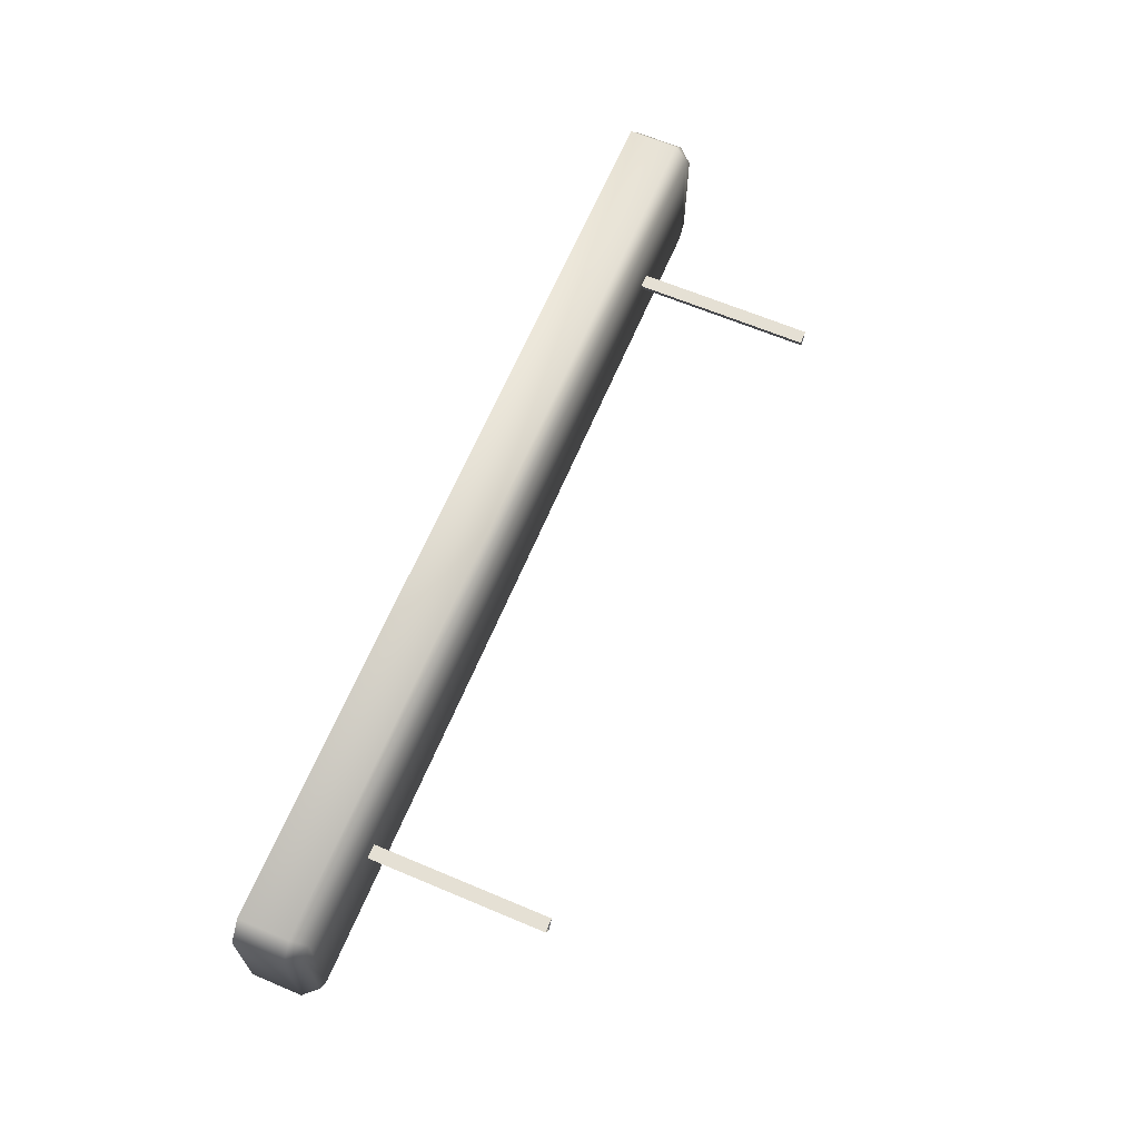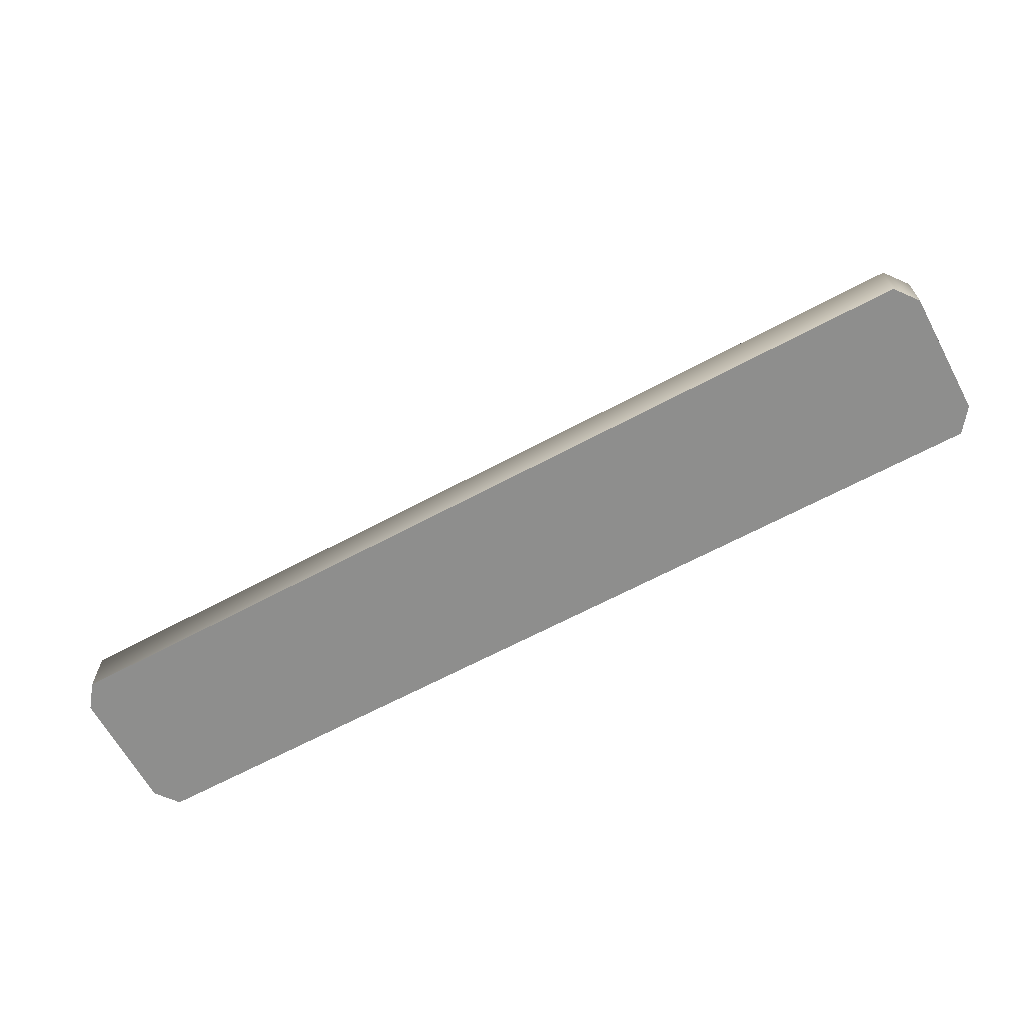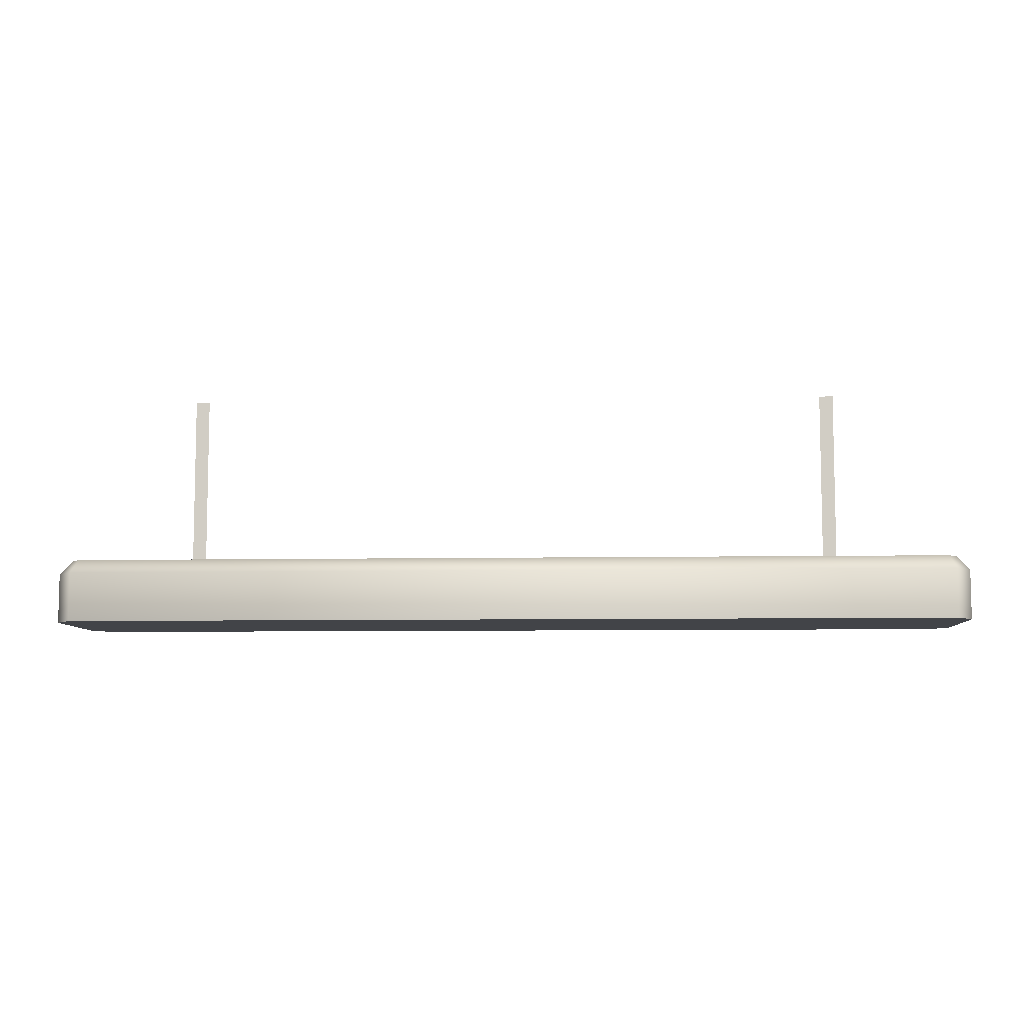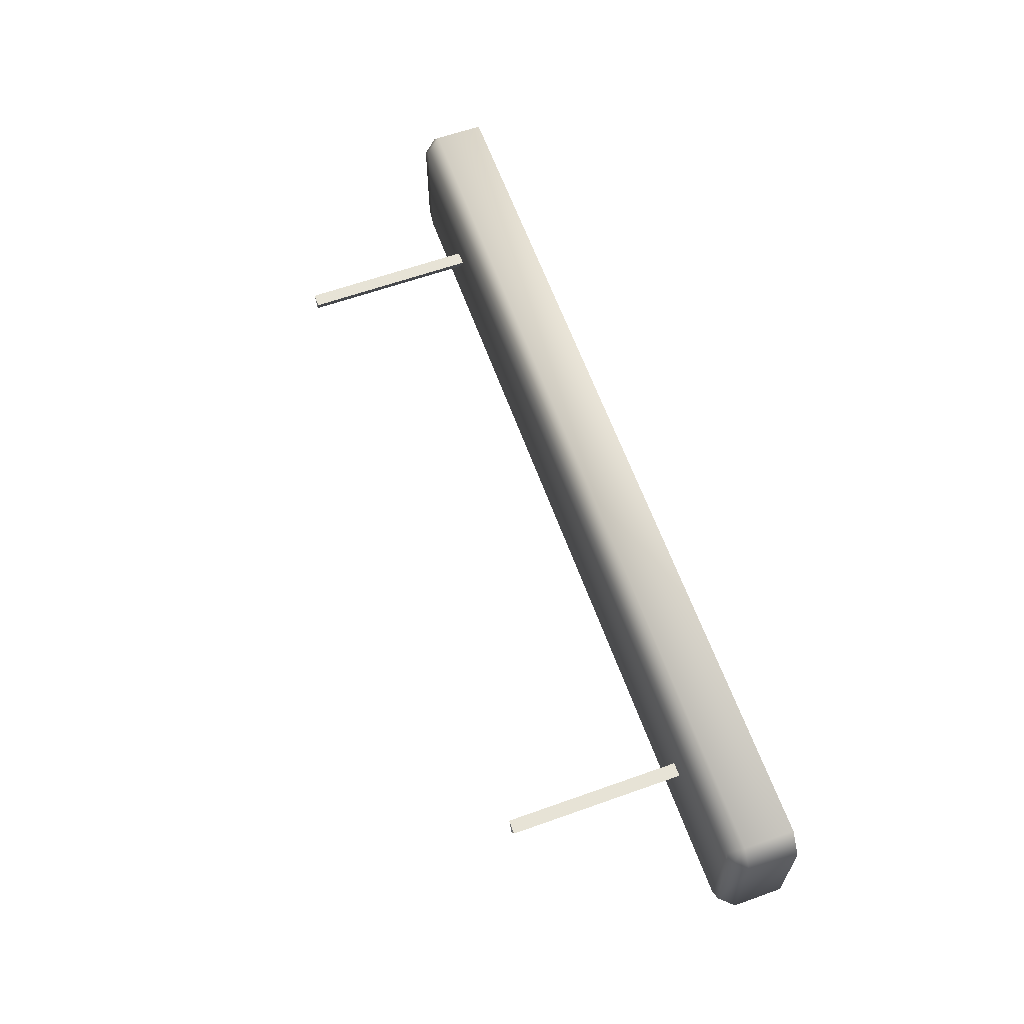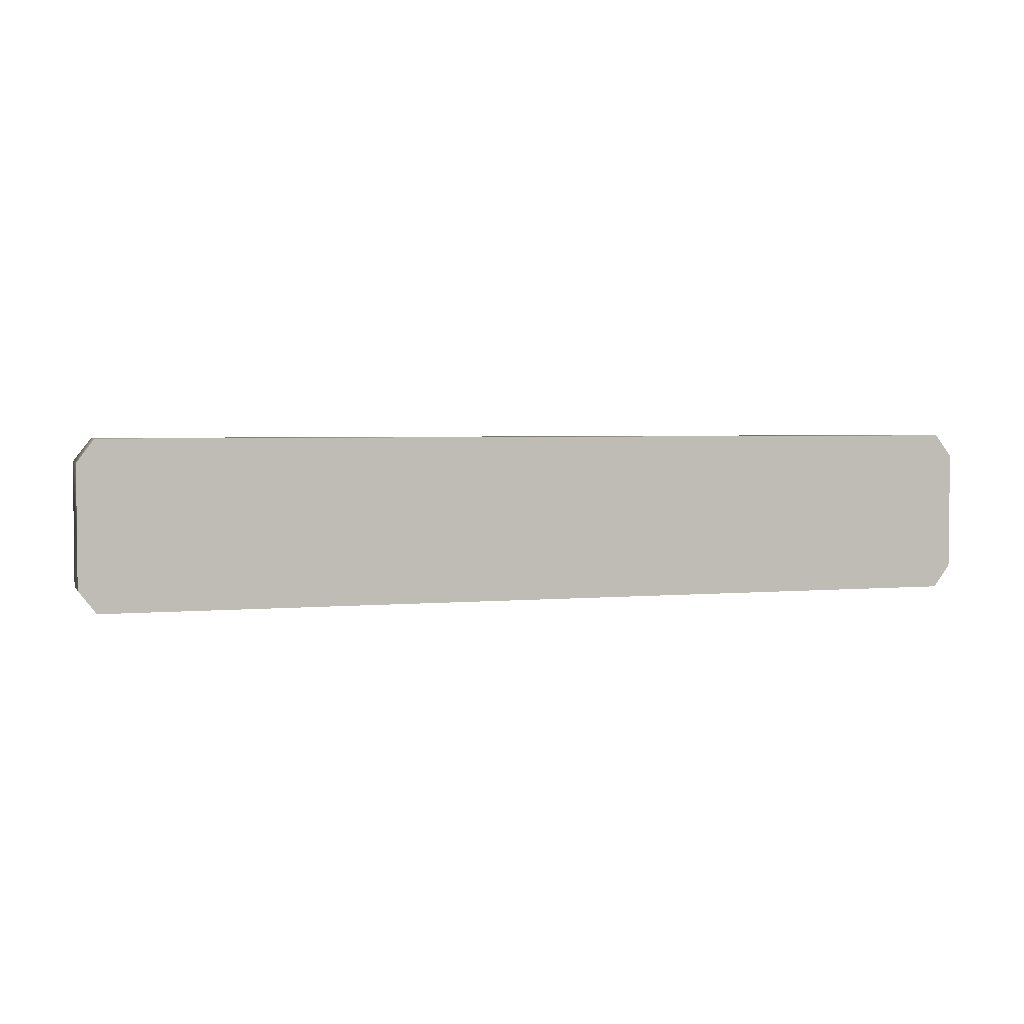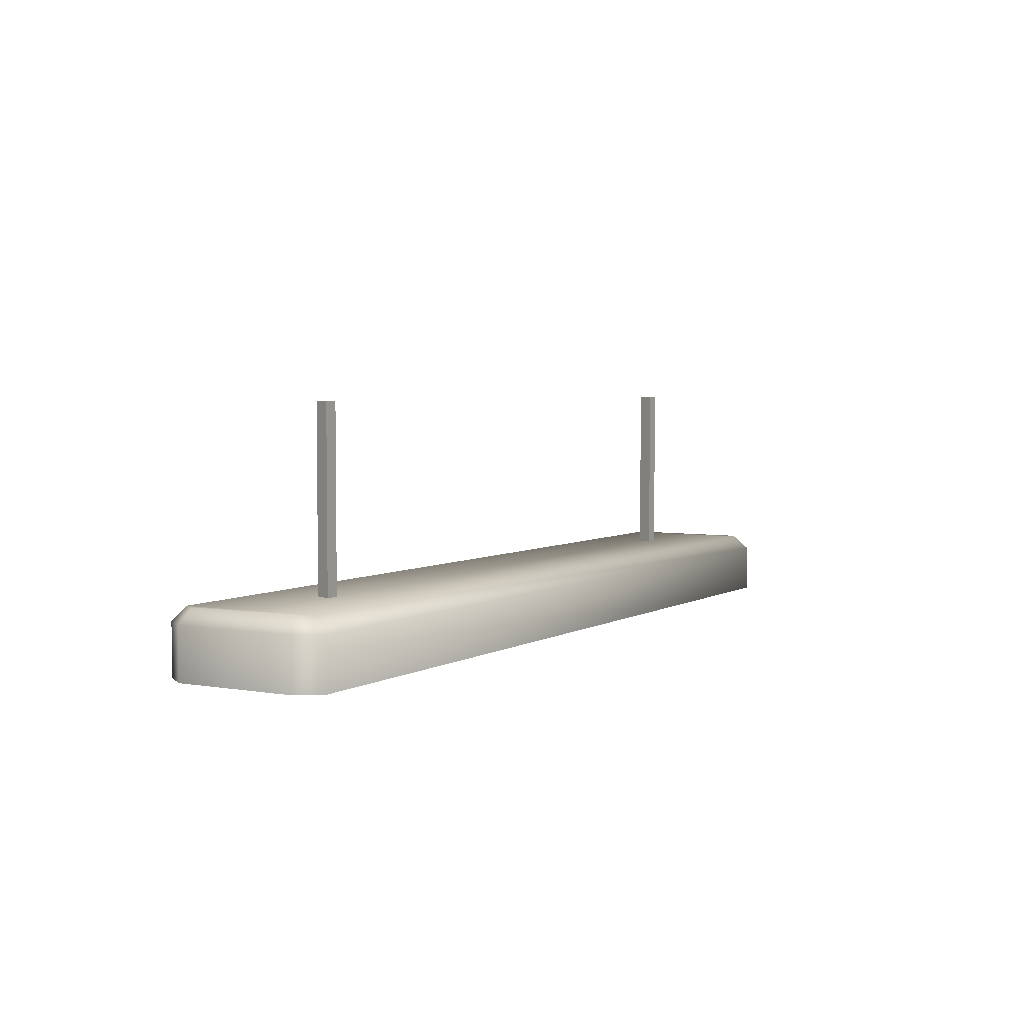
<metadata>
{"format":"obj","ext":"obj","renderer":"f3d","projection":"perspective","resolution":1024,"background":"white","views":[{"elev":65.6,"azim":112.9,"up":"+Z"},{"elev":-64.8,"azim":-151.6,"up":"+Y"},{"elev":-7.7,"azim":3.0,"up":"+Y"},{"elev":62.6,"azim":-109.8,"up":"+Z"},{"elev":3.2,"azim":-17.4,"up":"+Z"},{"elev":4.1,"azim":-60.0,"up":"+Y"}]}
</metadata>
<code>
o Lampara.001
v -40.62 26.25 30.76
v -40.25 26.25 31.22
v -40.25 25.23 31.22
v -40.62 25.23 30.76
v -59.54 26.25 31.22
v -59.17 26.25 30.76
v -59.17 25.23 30.76
v -59.54 25.23 31.22
v -59.17 25.23 34.19
v -40.62 25.23 34.19
v -40.62 26.25 34.19
v -59.17 26.25 34.19
v -59.17 26.25 34.19
v -59.54 26.25 33.72
v -59.54 25.23 33.72
v -59.17 25.23 34.19
v -40.25 25.23 33.72
v -40.25 25.23 31.22
v -40.25 26.25 31.22
v -40.25 26.25 33.72
v -59.17 25.23 30.76
v -59.17 26.25 30.76
v -40.71 26.55 33.89
v -40.62 26.25 34.19
v -40.25 26.25 33.72
v -40.48 26.55 33.6
v -40.48 26.55 31.35
v -40.25 26.25 31.22
v -40.62 26.25 30.76
v -40.71 26.55 31.05
v -59.08 26.55 31.05
v -59.17 26.25 30.76
v -59.54 26.25 31.22
v -59.31 26.55 31.35
v -59.31 26.55 33.6
v -59.54 26.25 33.72
v -59.17 26.25 34.19
v -59.08 26.55 33.89
v -40.48 26.55 33.6
v -40.48 26.55 31.35
v -59.31 26.55 33.6
v -59.31 26.55 31.35
v -40.25 25.23 33.72
v -40.25 26.25 33.72
v -43.01 26.47 32.25
v -43.16 26.47 32.58
v -43.16 30.2 32.58
v -43.01 30.2 32.25
v -43.16 26.47 32.58
v -42.87 26.47 32.58
v -42.87 30.2 32.58
v -43.16 30.2 32.58
v -42.87 26.47 32.58
v -43.01 26.47 32.25
v -43.01 30.2 32.25
v -42.87 30.2 32.58
v -56.78 26.47 32.25
v -56.78 30.2 32.25
v -56.63 30.2 32.58
v -56.63 26.47 32.58
v -56.63 26.47 32.58
v -56.63 30.2 32.58
v -56.92 30.2 32.58
v -56.92 26.47 32.58
v -56.92 26.47 32.58
v -56.92 30.2 32.58
v -56.78 30.2 32.25
v -56.78 26.47 32.25
v -40.25 25.23 31.22
v -40.25 25.23 33.72
v -40.62 25.23 34.19
v -59.17 25.23 34.19
v -59.54 25.23 33.72
v -59.54 25.23 31.22
v -59.17 25.23 30.76
v -40.62 25.23 30.76
f 1 2 3
f 1 3 4
f 5 6 7
f 5 7 8
f 9 10 11
f 9 11 12
f 13 14 15
f 13 15 16
f 17 18 19
f 17 19 20
f 4 21 22
f 4 22 1
f 8 15 14
f 8 14 5
f 23 24 25
f 23 25 26
f 27 28 29
f 27 29 30
f 31 32 33
f 31 33 34
f 35 36 37
f 35 37 38
f 39 20 19
f 39 19 40
f 38 37 24
f 38 24 23
f 14 41 42
f 14 42 5
f 32 31 30
f 32 30 29
f 10 43 44
f 10 44 11
f 45 46 47
f 45 47 48
f 49 50 51
f 49 51 52
f 53 54 55
f 53 55 56
f 57 58 59
f 57 59 60
f 61 62 63
f 61 63 64
f 65 66 67
f 65 67 68
f 38 34 35
f 34 38 31
f 31 38 23
f 31 23 30
f 30 23 26
f 30 26 27
f 75 73 74
f 73 75 72
f 72 75 76
f 72 76 71
f 71 76 69
f 71 69 70

</code>
